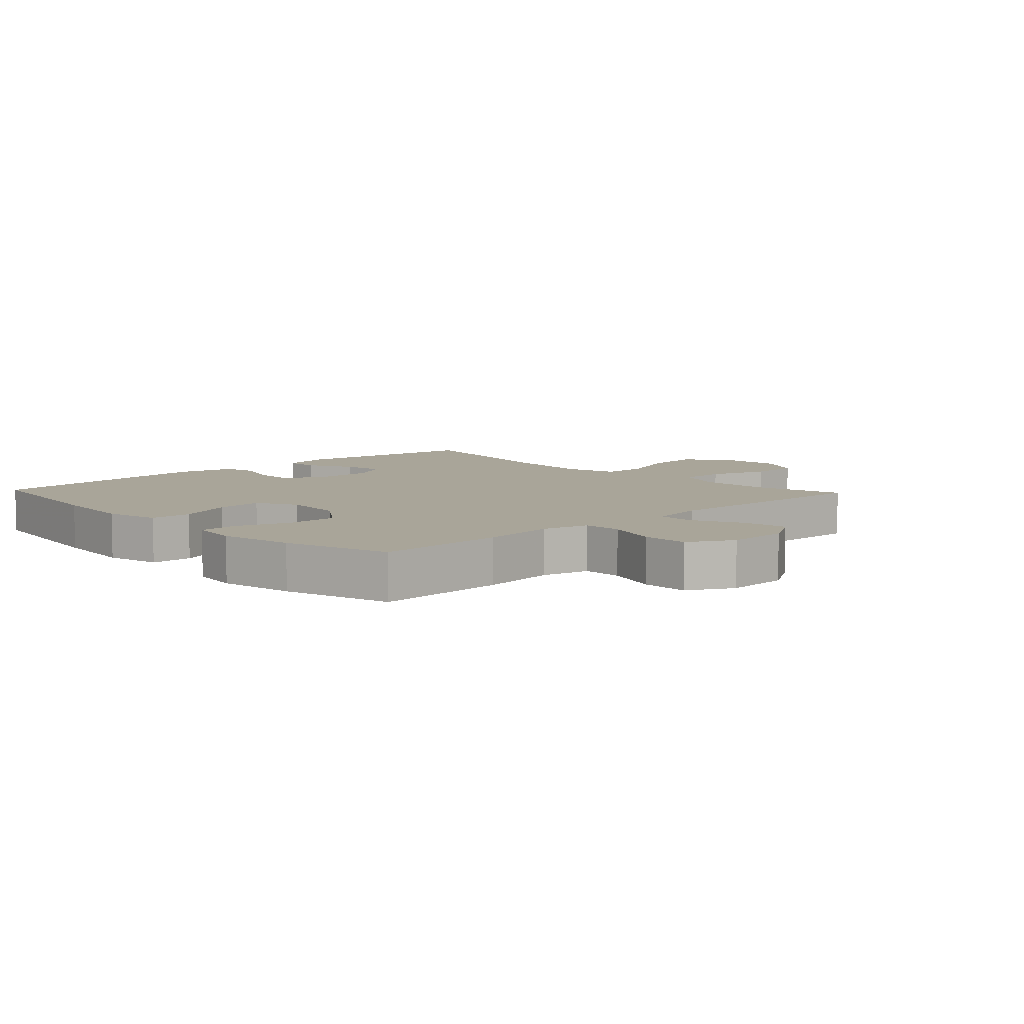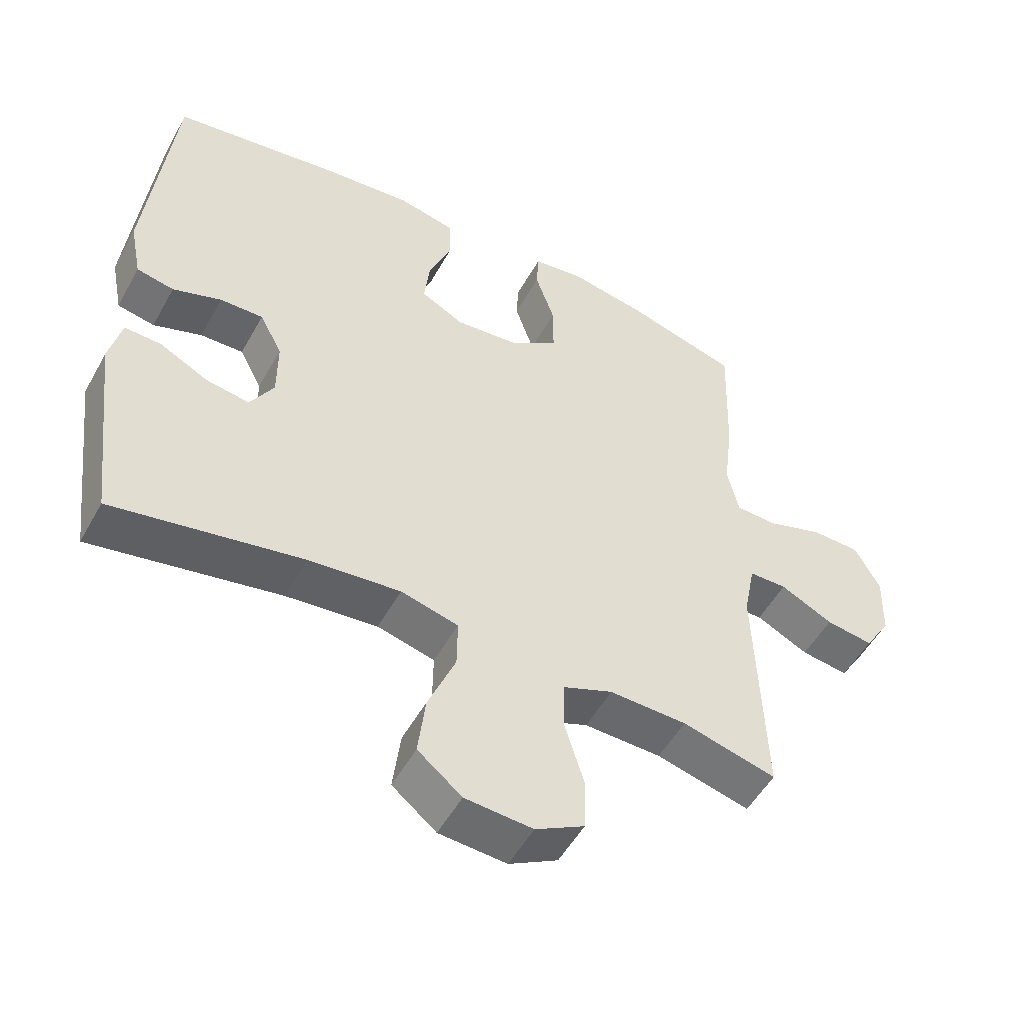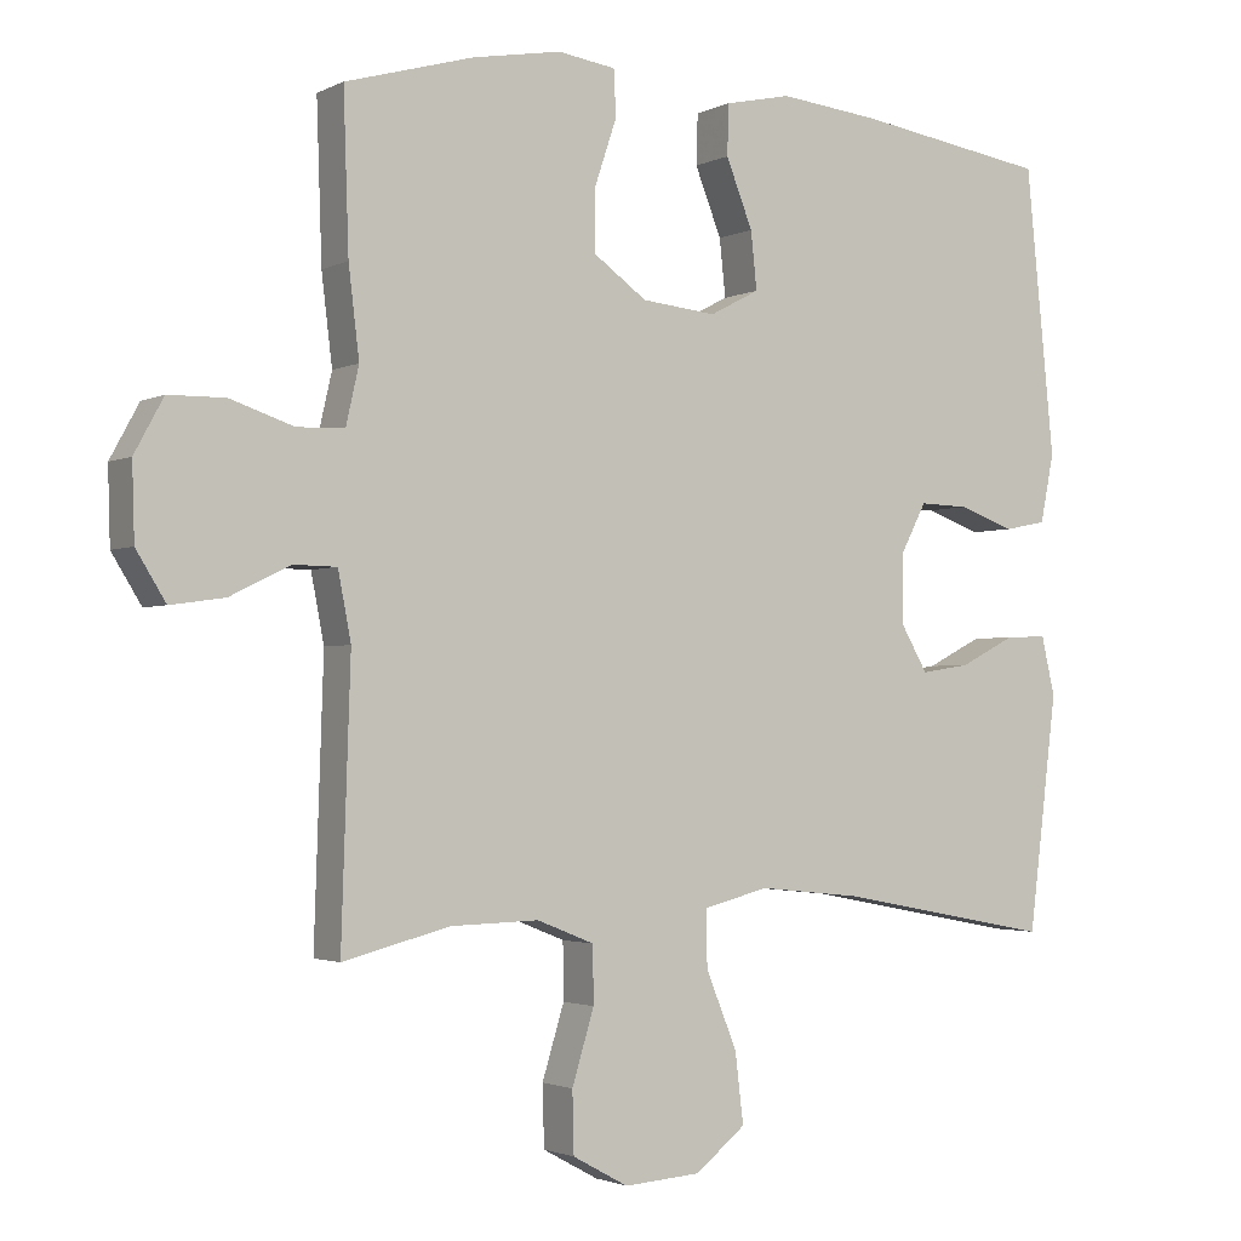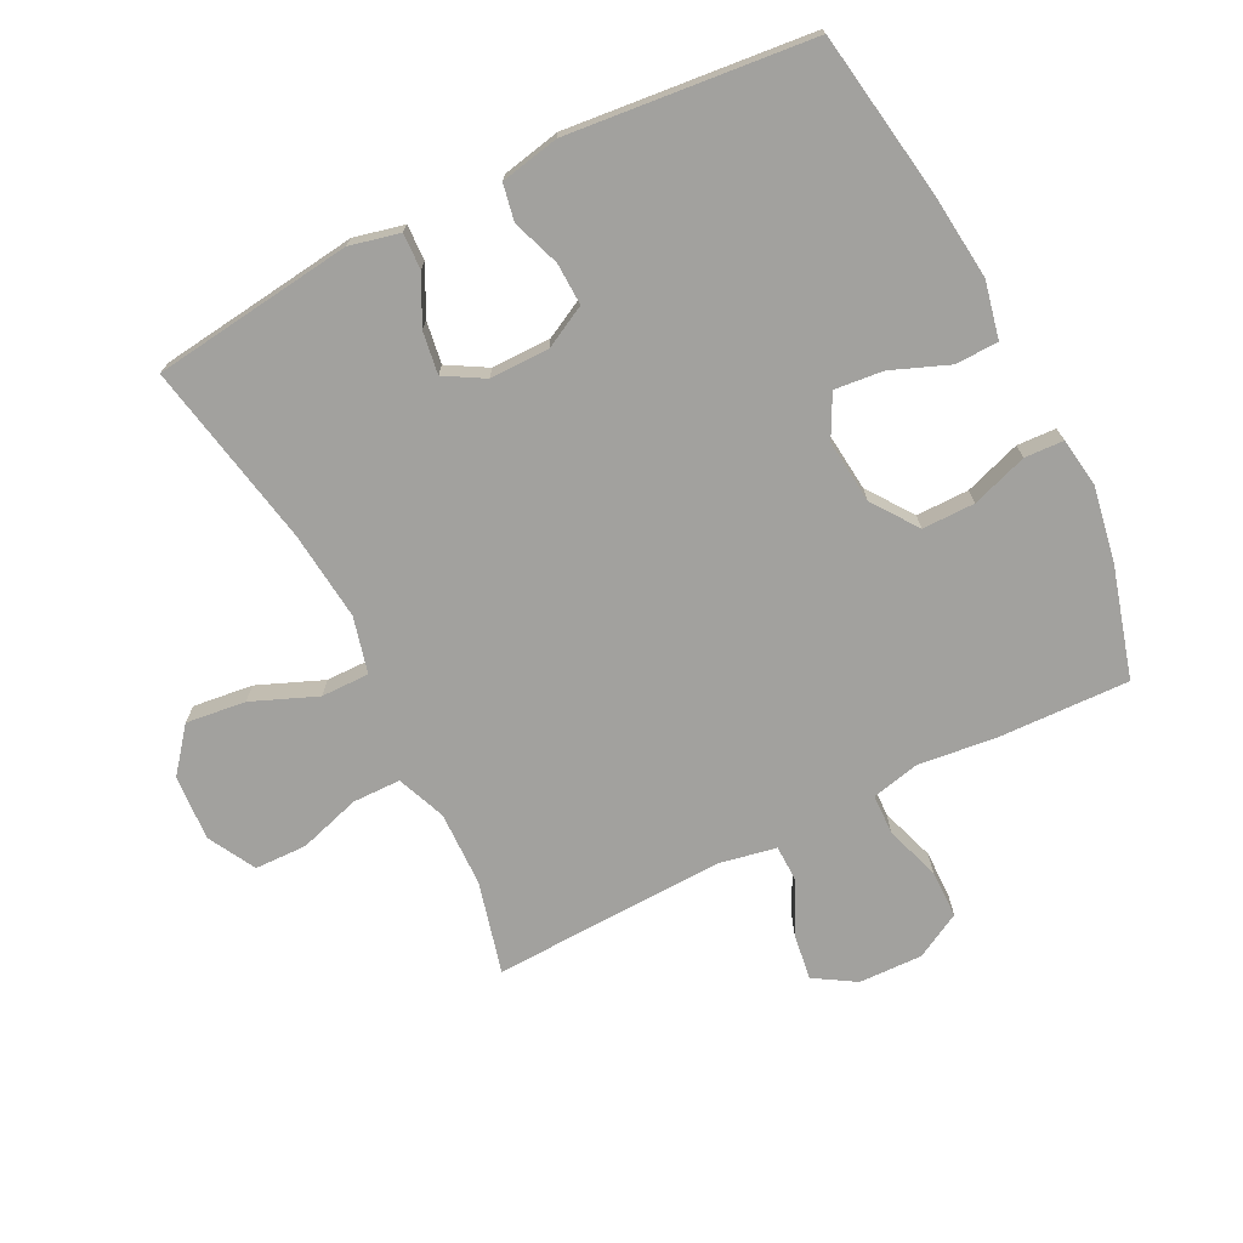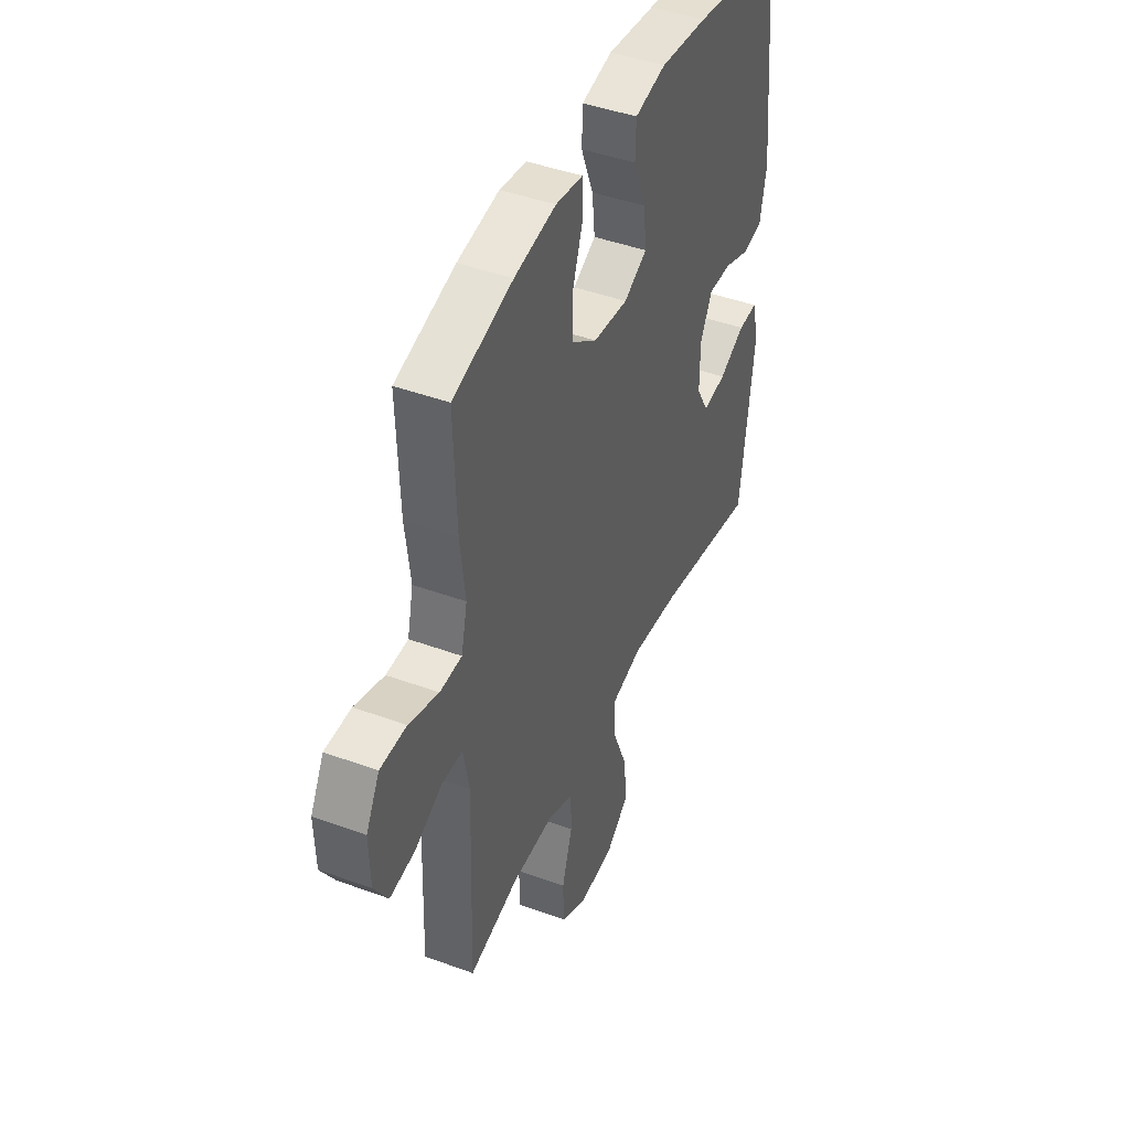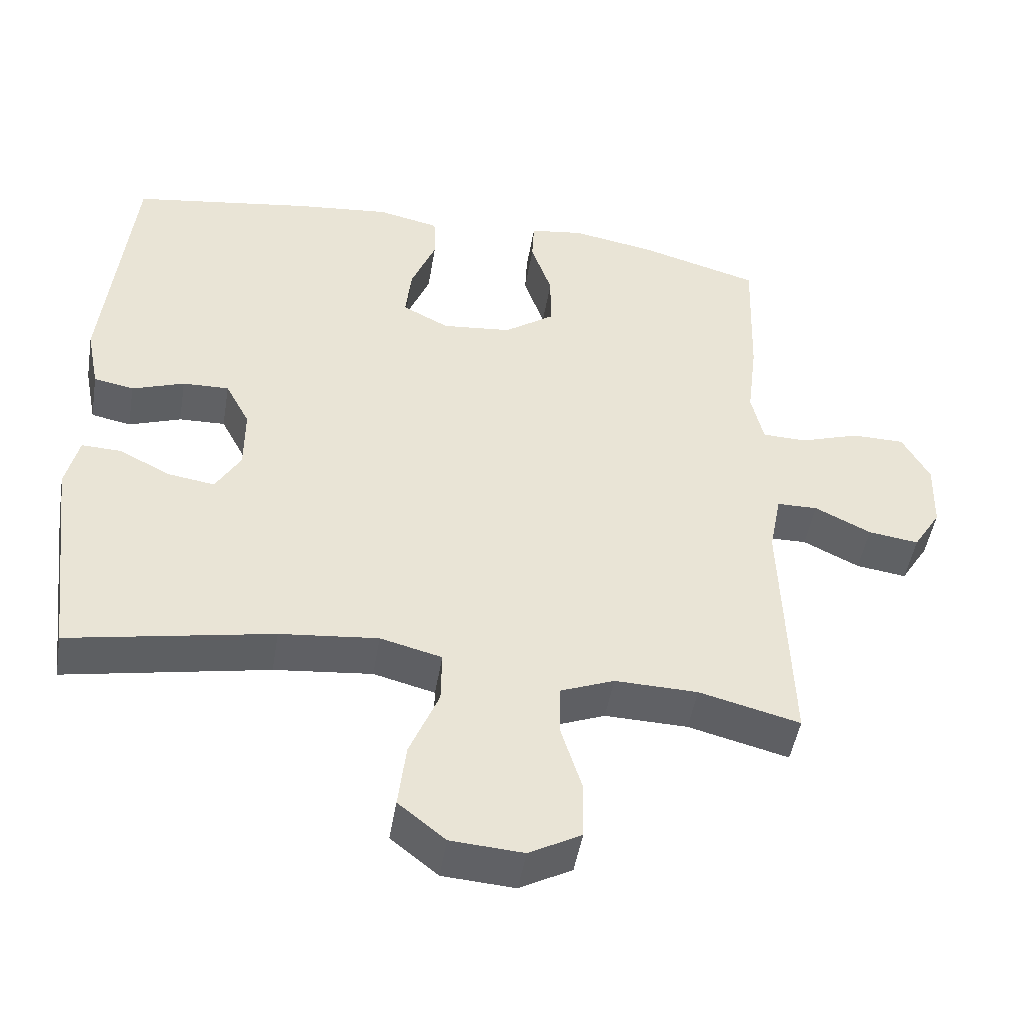
<metadata>
{"format":"obj","ext":"obj","renderer":"f3d","projection":"perspective","resolution":1024,"background":"white","views":[{"elev":7.4,"azim":46.7,"up":"+Y"},{"elev":-52.1,"azim":-28.5,"up":"+Z"},{"elev":-2.2,"azim":148.4,"up":"+Z"},{"elev":-72.1,"azim":-63.2,"up":"+Y"},{"elev":44.1,"azim":113.3,"up":"+Z"},{"elev":-47.9,"azim":-9.4,"up":"+Z"}]}
</metadata>
<code>
v -0.5 0.07 0.5
v -0.247 0.07 0.539
v -0.114 0.07 0.553
v -0.027 0.07 0.534
v -0.025 0.07 0.468
v -0.06 0.07 0.38
v -0.068 0.07 0.305
v -0.003 0.07 0.271
v 0.095 0.07 0.281
v 0.165 0.07 0.331
v 0.165 0.07 0.412
v 0.136 0.07 0.498
v 0.139 0.07 0.558
v 0.215 0.07 0.569
v 0.332 0.07 0.548
v 0.5 0.07 0.5
v 0.493 0.07 0.295
v 0.479 0.07 0.179
v 0.496 0.07 0.104
v 0.558 0.07 0.102
v 0.642 0.07 0.13
v 0.716 0.07 0.129
v 0.754 0.07 0.059
v 0.751 0.07 -0.039
v 0.712 0.07 -0.102
v 0.641 0.07 -0.092
v 0.562 0.07 -0.053
v 0.505 0.07 -0.054
v 0.488 0.07 -0.142
v 0.5 0.07 -0.5
v 0.359 0.07 -0.464
v 0.243 0.07 -0.461
v 0.168 0.07 -0.491
v 0.167 0.07 -0.565
v 0.196 0.07 -0.66
v 0.194 0.07 -0.74
v 0.121 0.07 -0.78
v 0.02 0.07 -0.773
v -0.046 0.07 -0.72
v -0.035 0.07 -0.628
v 0.006 0.07 -0.528
v 0.007 0.07 -0.454
v -0.079 0.07 -0.432
v -0.216 0.07 -0.446
v -0.5 0.07 -0.5
v -0.538 0.07 -0.192
v -0.52 0.07 -0.115
v -0.465 0.07 -0.117
v -0.392 0.07 -0.154
v -0.327 0.07 -0.164
v -0.292 0.07 -0.104
v -0.292 0.07 -0.013
v -0.326 0.07 0.052
v -0.391 0.07 0.05
v -0.464 0.07 0.024
v -0.52 0.07 0.035
v -0.538 0.07 0.125
v -0.5 0 0.5
v -0.247 0 0.539
v -0.114 0 0.553
v -0.027 0 0.534
v -0.025 0 0.468
v -0.06 0 0.38
v -0.068 0 0.305
v -0.003 0 0.271
v 0.095 0 0.281
v 0.165 0 0.331
v 0.165 0 0.412
v 0.136 0 0.498
v 0.139 0 0.558
v 0.215 0 0.569
v 0.332 0 0.548
v 0.5 0 0.5
v 0.493 0 0.295
v 0.479 0 0.179
v 0.496 0 0.104
v 0.558 0 0.102
v 0.642 0 0.13
v 0.716 0 0.129
v 0.754 0 0.059
v 0.751 0 -0.039
v 0.712 0 -0.102
v 0.641 0 -0.092
v 0.562 0 -0.053
v 0.505 0 -0.054
v 0.488 0 -0.142
v 0.5 0 -0.5
v 0.359 0 -0.464
v 0.243 0 -0.461
v 0.168 0 -0.491
v 0.167 0 -0.565
v 0.196 0 -0.66
v 0.194 0 -0.74
v 0.121 0 -0.78
v 0.02 0 -0.773
v -0.046 0 -0.72
v -0.035 0 -0.628
v 0.006 0 -0.528
v 0.007 0 -0.454
v -0.079 0 -0.432
v -0.216 0 -0.446
v -0.5 0 -0.5
v -0.538 0 -0.192
v -0.52 0 -0.115
v -0.465 0 -0.117
v -0.392 0 -0.154
v -0.327 0 -0.164
v -0.292 0 -0.104
v -0.292 0 -0.013
v -0.326 0 0.052
v -0.391 0 0.05
v -0.464 0 0.024
v -0.52 0 0.035
v -0.538 0 0.125
f 4 5 6
f 3 4 6
f 2 3 6
f 1 2 6
f 57 1 6
f 56 57 6
f 55 56 6
f 54 55 6
f 53 54 6 7
f 52 53 7 8
f 51 52 8 9
f 50 51 9 10
f 47 48 49
f 46 47 49
f 45 46 49
f 44 45 49
f 43 44 49 50
f 42 43 50 10
f 39 40 41
f 38 39 41
f 37 38 41
f 36 37 41
f 35 36 41
f 34 35 41
f 41 42 10
f 34 41 10
f 33 34 10
f 29 30 31
f 28 29 31 32
f 25 26 27
f 24 25 27
f 23 24 27
f 22 23 27
f 21 22 27
f 20 21 27
f 19 20 27 28
f 33 10 11
f 32 33 11
f 28 32 11
f 19 28 11
f 18 19 11
f 16 17 18
f 15 16 18
f 14 15 18
f 13 14 18
f 12 13 18
f 11 12 18
f 63 62 61
f 63 61 60
f 63 60 59
f 63 59 58
f 63 58 114
f 63 114 113
f 63 113 112
f 63 112 111
f 64 63 111 110
f 65 64 110 109
f 66 65 109 108
f 67 66 108 107
f 106 105 104
f 106 104 103
f 106 103 102
f 106 102 101
f 107 106 101 100
f 67 107 100 99
f 98 97 96
f 98 96 95
f 98 95 94
f 98 94 93
f 98 93 92
f 98 92 91
f 67 99 98
f 67 98 91
f 67 91 90
f 88 87 86
f 89 88 86 85
f 84 83 82
f 84 82 81
f 84 81 80
f 84 80 79
f 84 79 78
f 84 78 77
f 85 84 77 76
f 68 67 90
f 68 90 89
f 68 89 85
f 68 85 76
f 68 76 75
f 75 74 73
f 75 73 72
f 75 72 71
f 75 71 70
f 75 70 69
f 75 69 68
f 1 58 59 2
f 2 59 60 3
f 3 60 61 4
f 4 61 62 5
f 5 62 63 6
f 6 63 64 7
f 7 64 65 8
f 8 65 66 9
f 9 66 67 10
f 10 67 68 11
f 11 68 69 12
f 12 69 70 13
f 13 70 71 14
f 14 71 72 15
f 15 72 73 16
f 16 73 74 17
f 17 74 75 18
f 18 75 76 19
f 19 76 77 20
f 20 77 78 21
f 21 78 79 22
f 22 79 80 23
f 23 80 81 24
f 24 81 82 25
f 25 82 83 26
f 26 83 84 27
f 27 84 85 28
f 28 85 86 29
f 29 86 87 30
f 30 87 88 31
f 31 88 89 32
f 32 89 90 33
f 33 90 91 34
f 34 91 92 35
f 35 92 93 36
f 36 93 94 37
f 37 94 95 38
f 38 95 96 39
f 39 96 97 40
f 40 97 98 41
f 41 98 99 42
f 42 99 100 43
f 43 100 101 44
f 44 101 102 45
f 45 102 103 46
f 46 103 104 47
f 47 104 105 48
f 48 105 106 49
f 49 106 107 50
f 50 107 108 51
f 51 108 109 52
f 52 109 110 53
f 53 110 111 54
f 54 111 112 55
f 55 112 113 56
f 56 113 114 57
f 57 114 58 1

</code>
